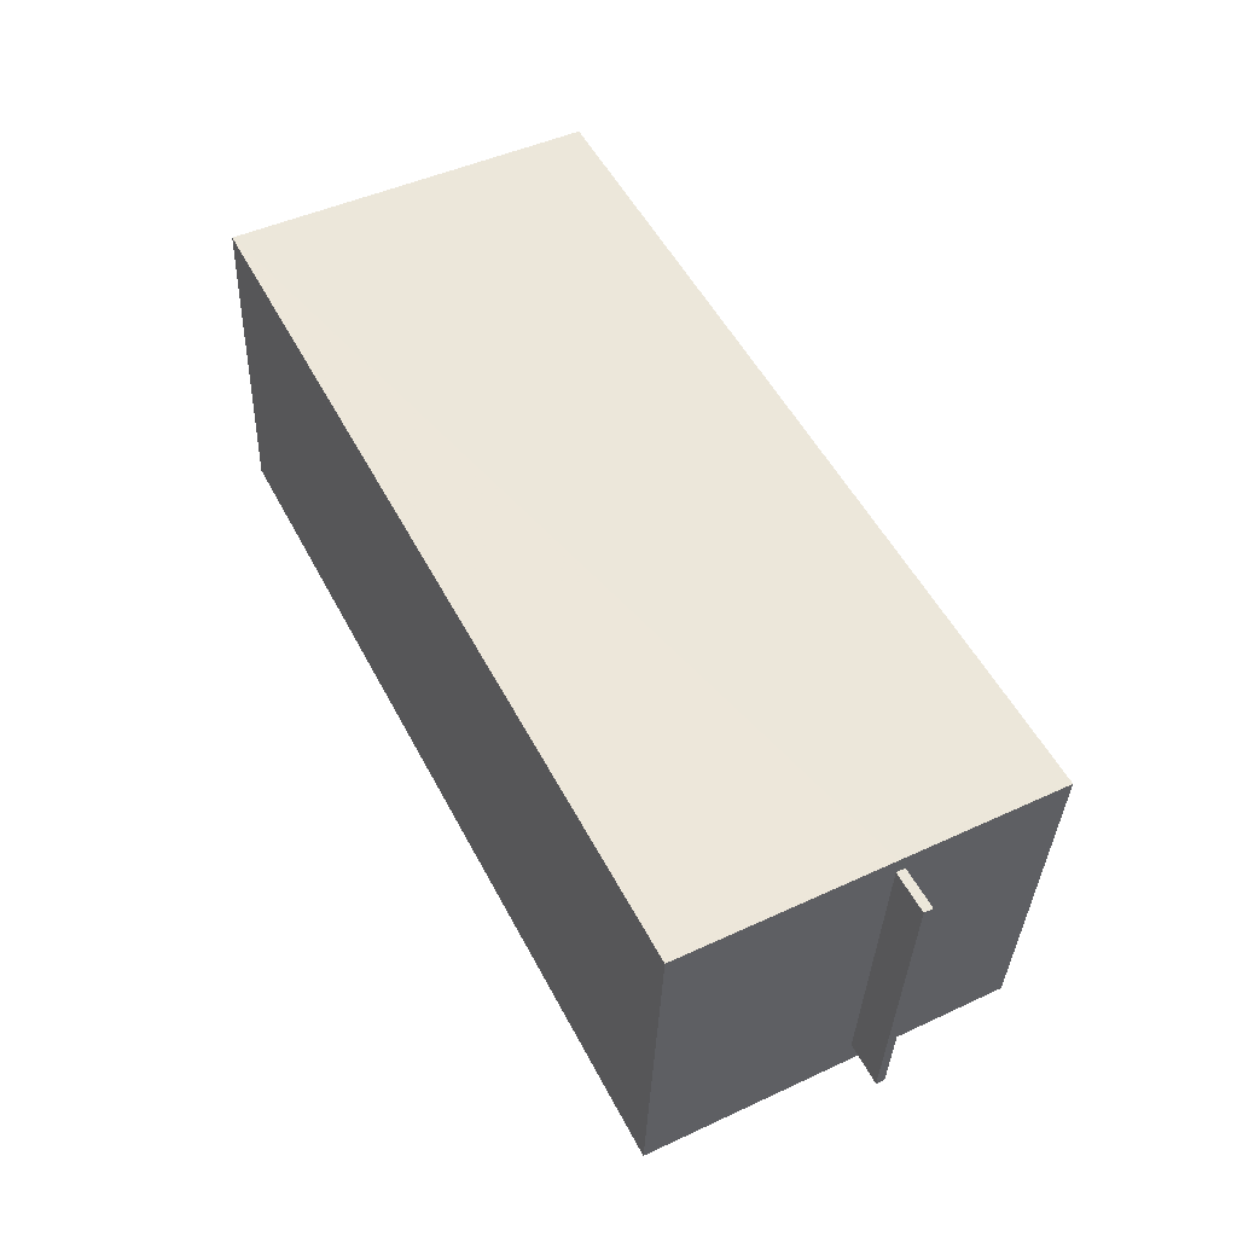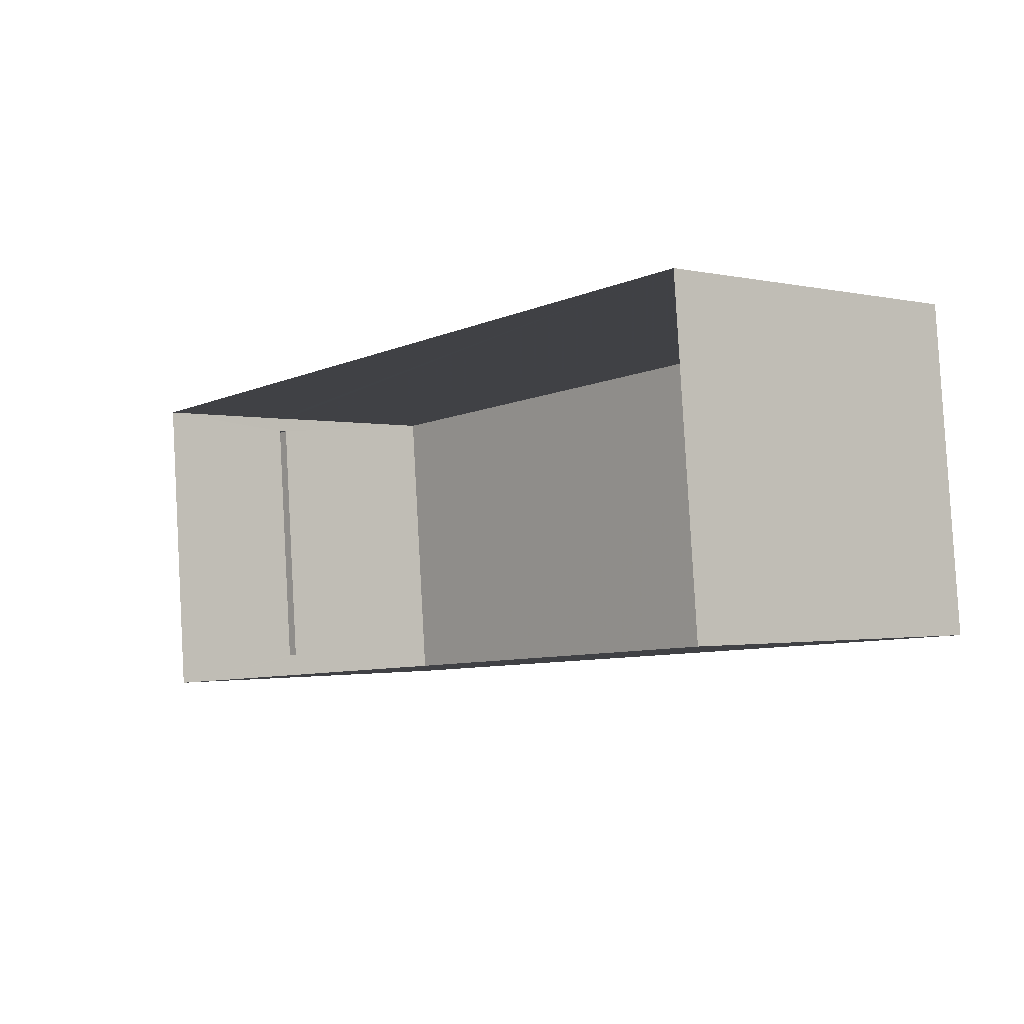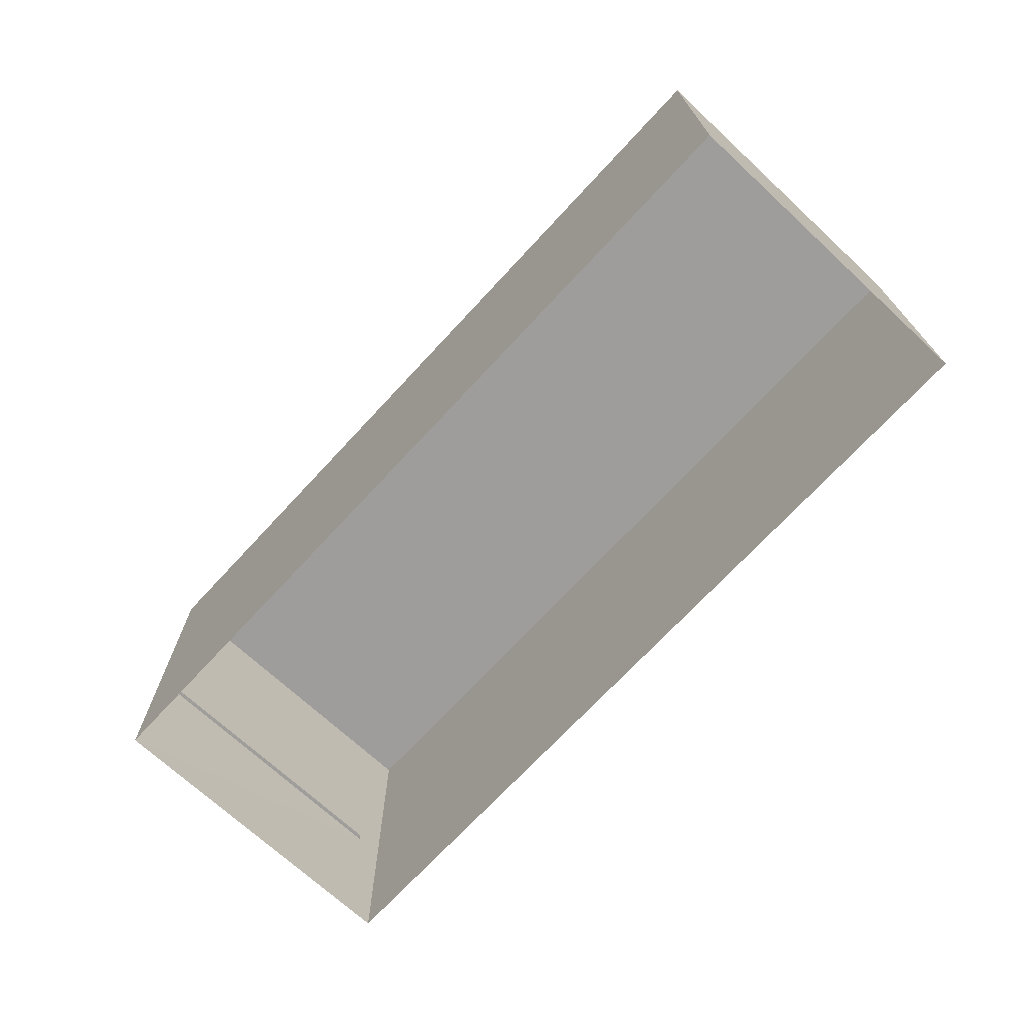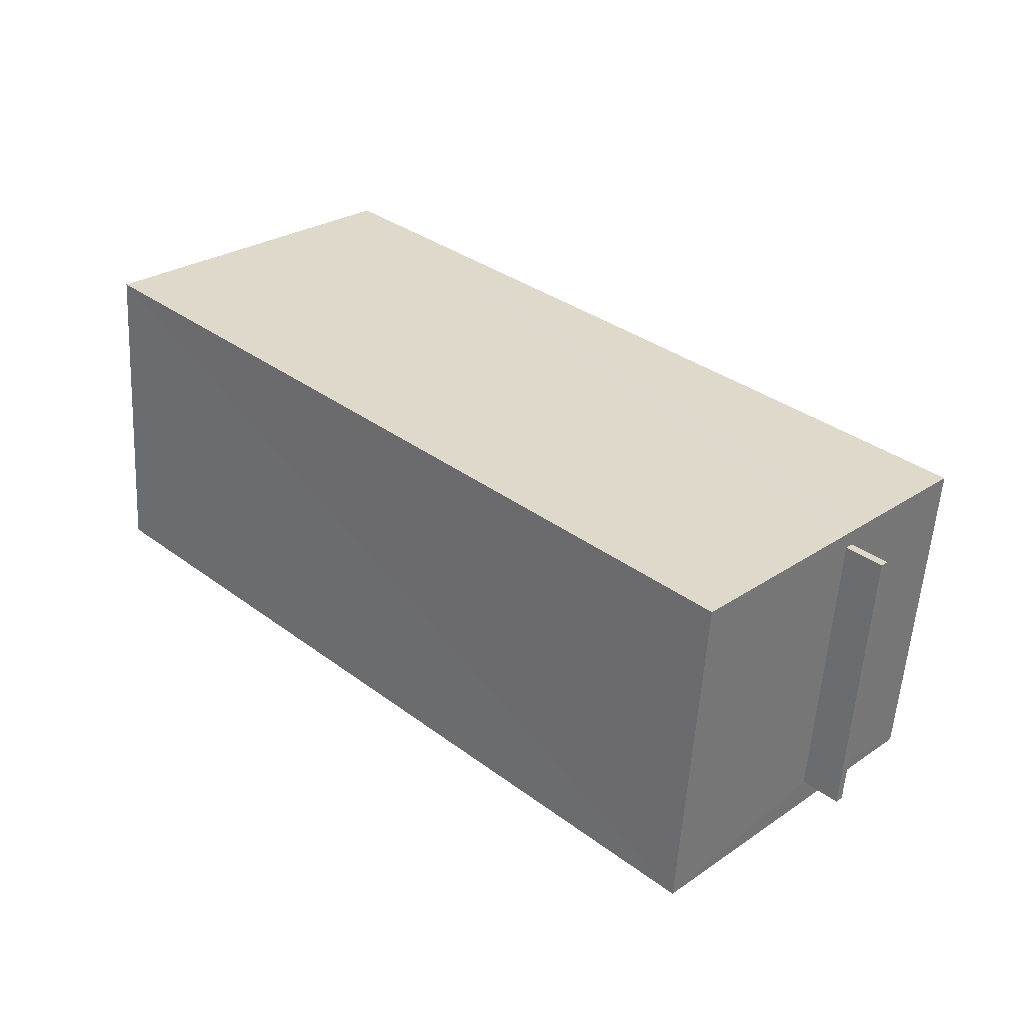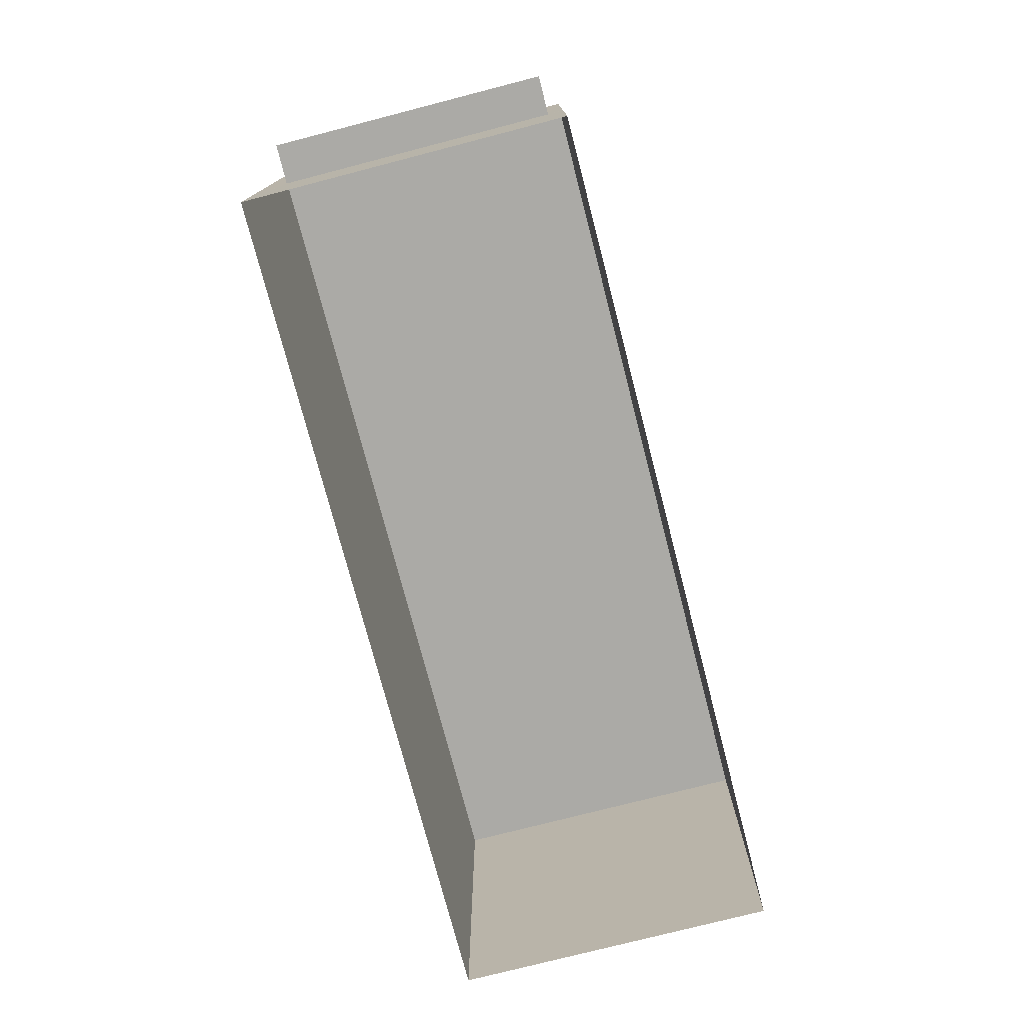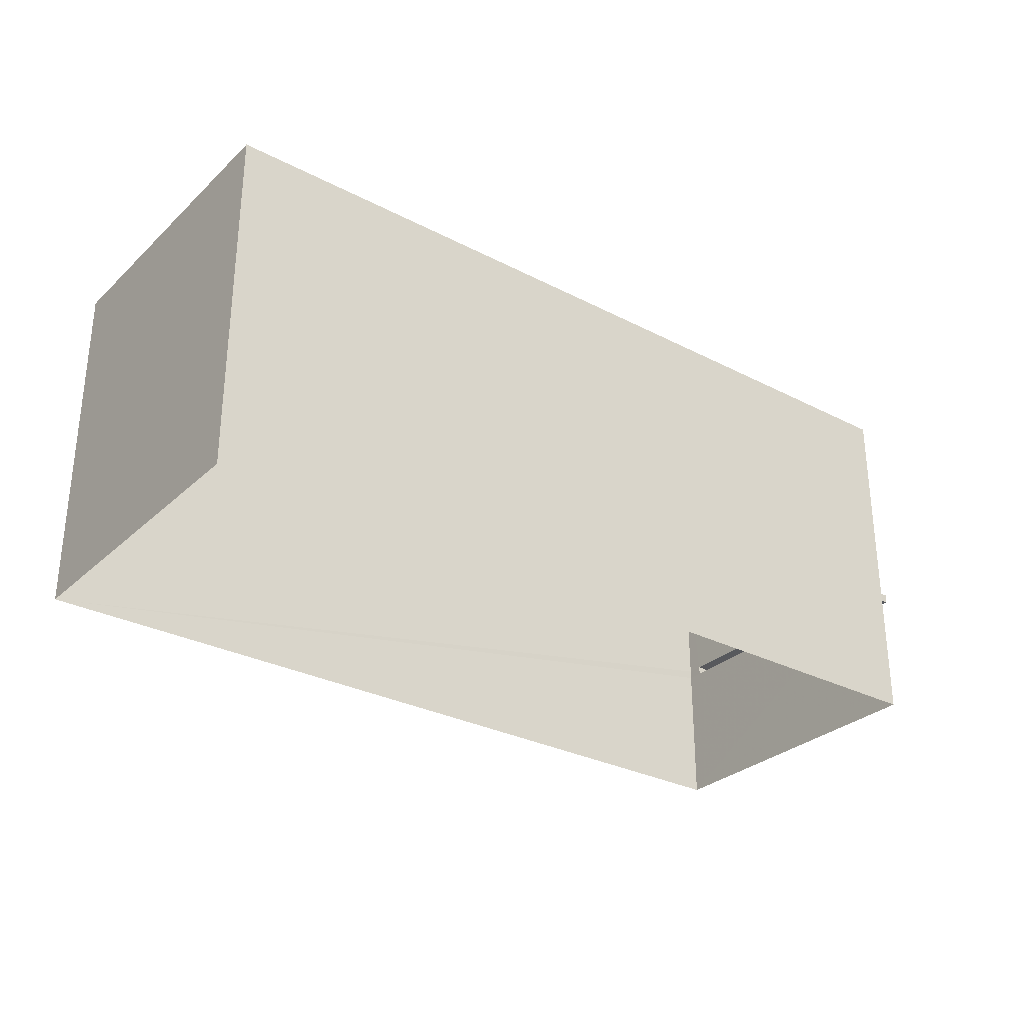
<metadata>
{"format":"obj","ext":"obj","renderer":"f3d","projection":"perspective","resolution":1024,"background":"white","views":[{"elev":47.5,"azim":62.5,"up":"+Y"},{"elev":-1.4,"azim":-130.0,"up":"+Y"},{"elev":-70.7,"azim":-137.7,"up":"+Z"},{"elev":27.7,"azim":44.5,"up":"+Y"},{"elev":-75.8,"azim":99.6,"up":"+Z"},{"elev":-29.8,"azim":-42.1,"up":"+Z"}]}
</metadata>
<code>
v -8.939e+04 -9.938e+04 7.082
v -8.941e+04 -9.937e+04 7.084
v -8.939e+04 -9.938e+04 7.082
v -8.941e+04 -9.938e+04 7.084
v -8.939e+04 -9.938e+04 9.677
v -8.939e+04 -9.938e+04 9.677
v -8.939e+04 -9.938e+04 9.677
v -8.939e+04 -9.938e+04 9.677
v -8.939e+04 -9.938e+04 9.827
v -8.939e+04 -9.938e+04 9.827
v -8.939e+04 -9.938e+04 9.827
v -8.939e+04 -9.938e+04 9.827
v -8.941e+04 -9.937e+04 13.27
v -8.939e+04 -9.938e+04 13.27
v -8.939e+04 -9.938e+04 13.27
v -8.941e+04 -9.938e+04 13.27
v -8.939e+04 -9.938e+04 9.677
v -8.939e+04 -9.938e+04 9.827
f 1 2 3
f 1 4 2
f 5 6 7
f 8 5 7
f 9 10 11
f 9 12 10
f 13 14 15
f 13 16 14
f 11 10 7
f 6 11 7
f 3 17 5
f 3 8 1
f 18 15 9
f 1 12 14
f 12 15 14
f 9 15 12
f 8 12 1
f 3 5 8
f 16 2 4
f 16 13 2
f 3 2 17
f 2 13 18
f 17 2 18
f 13 15 18
f 12 7 10
f 12 8 7
f 14 4 1
f 14 16 4
f 5 11 6
f 5 9 11
f 9 17 18
f 9 5 17

</code>
